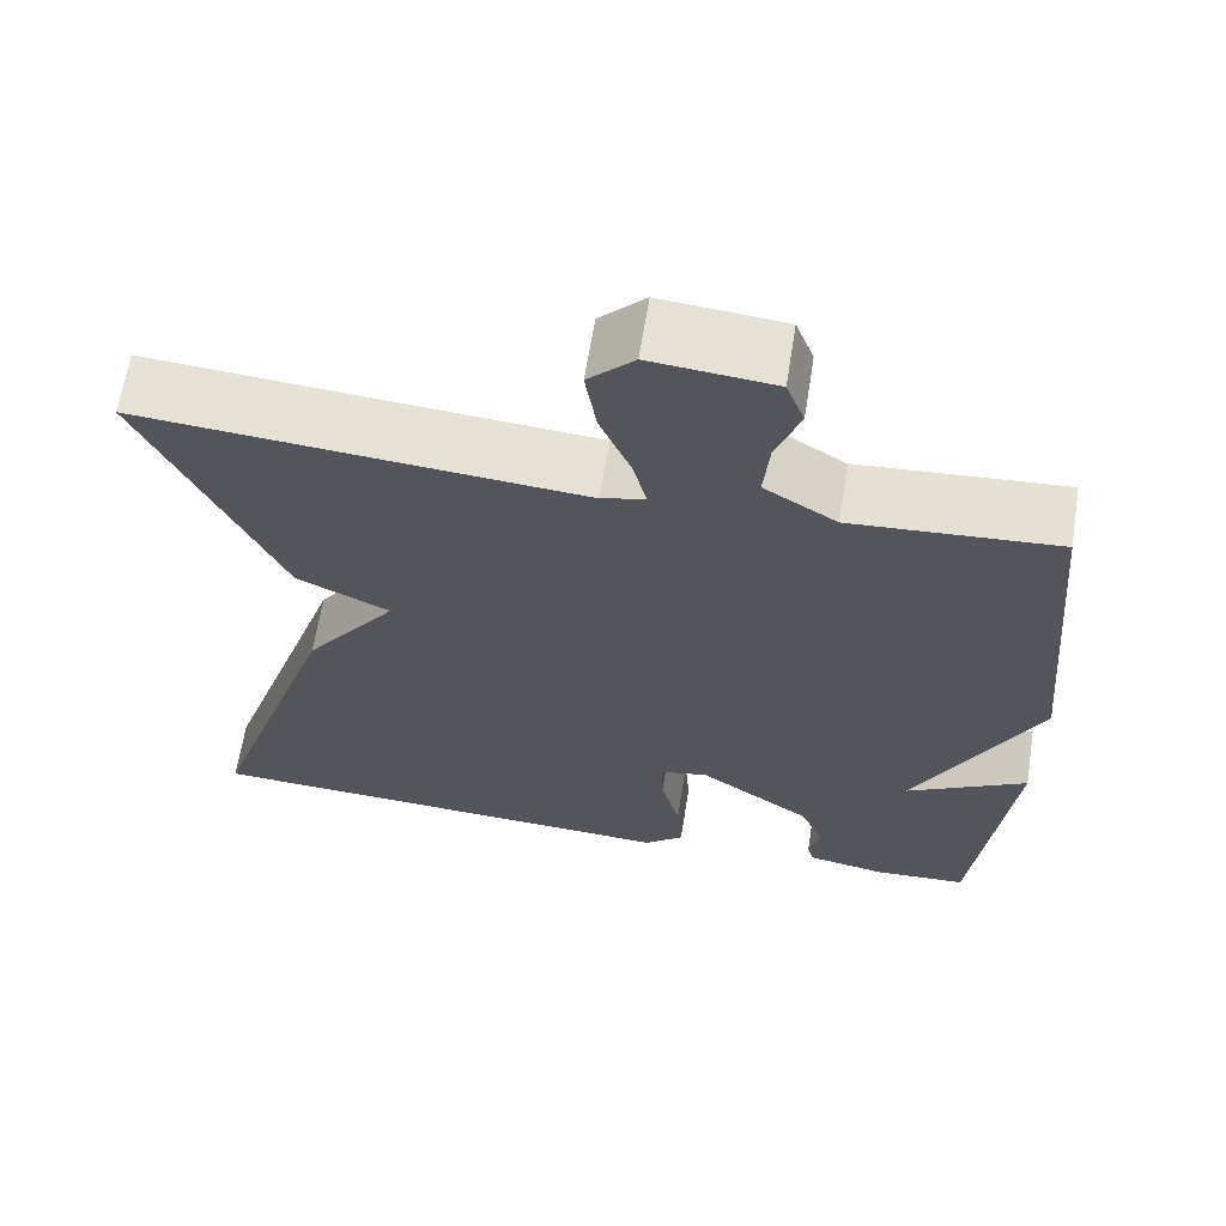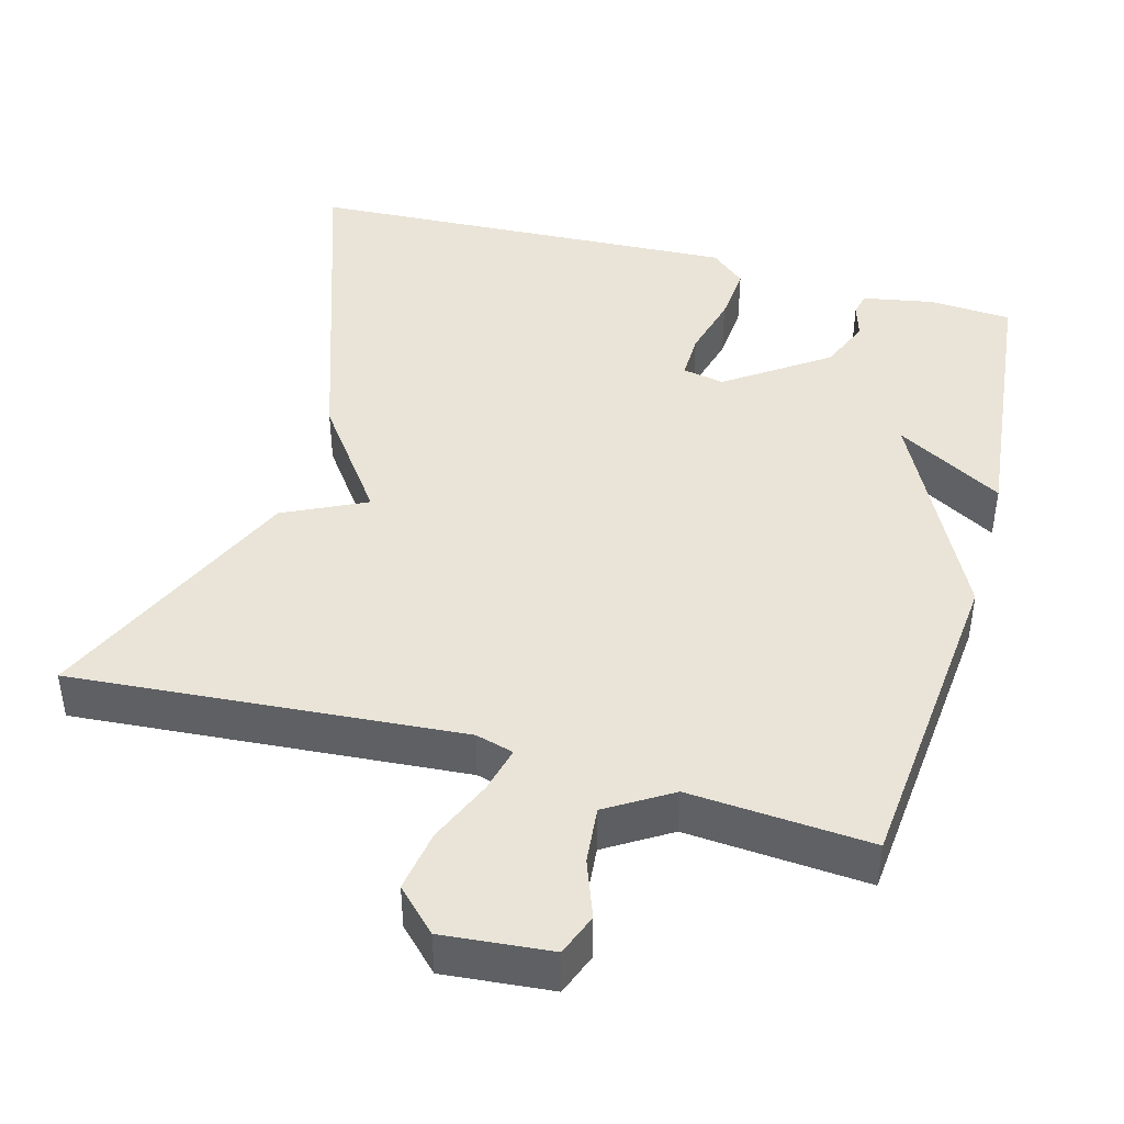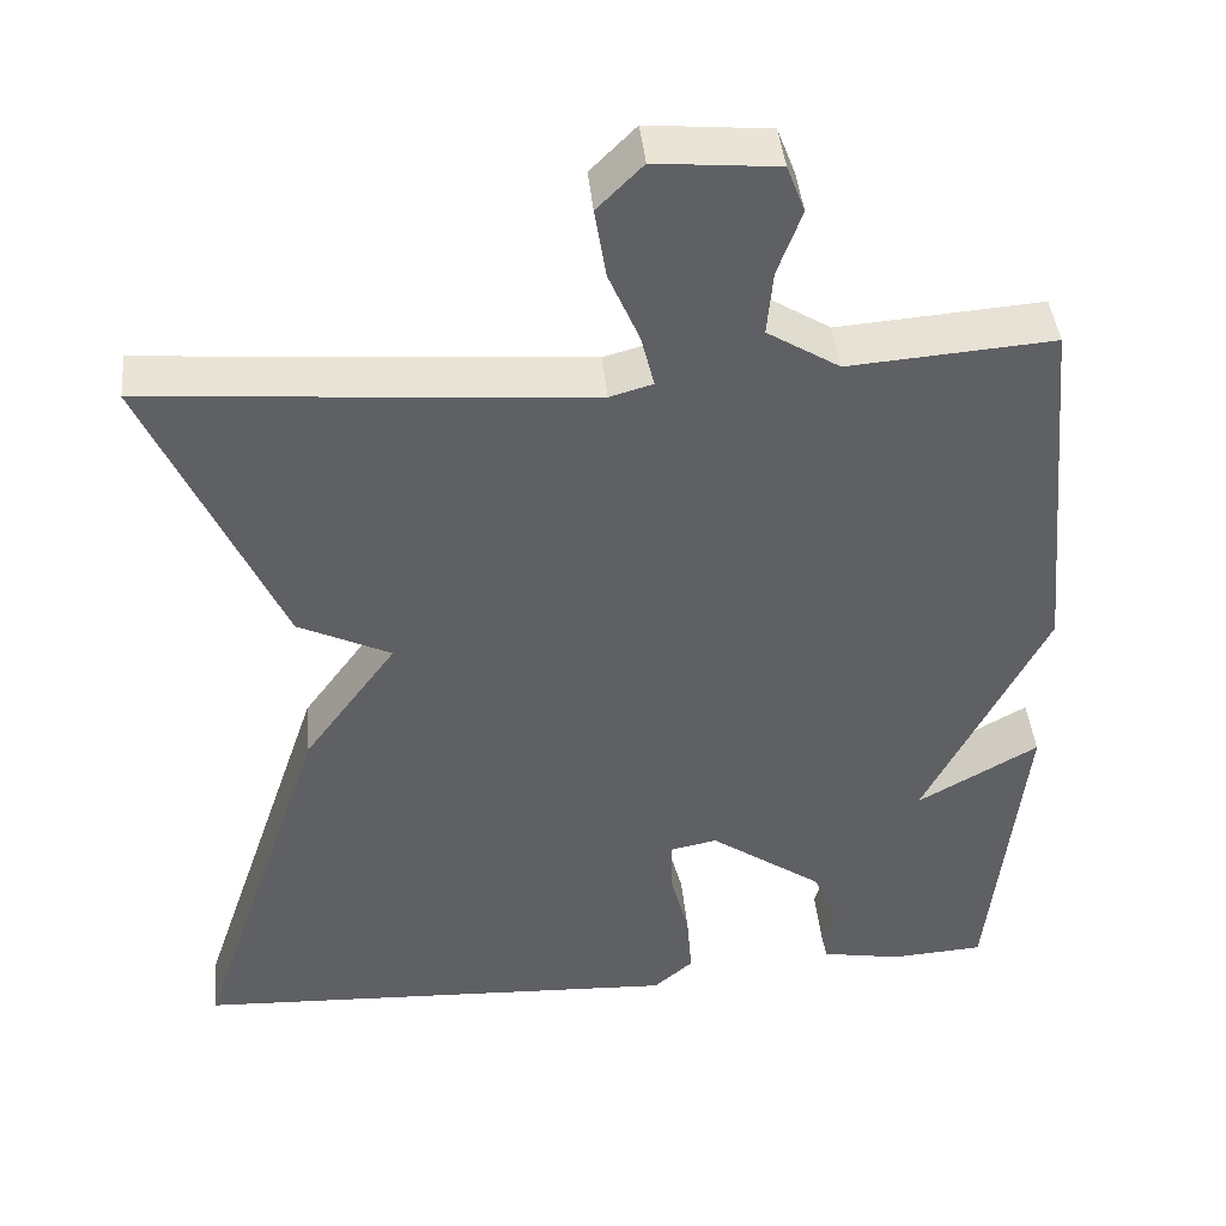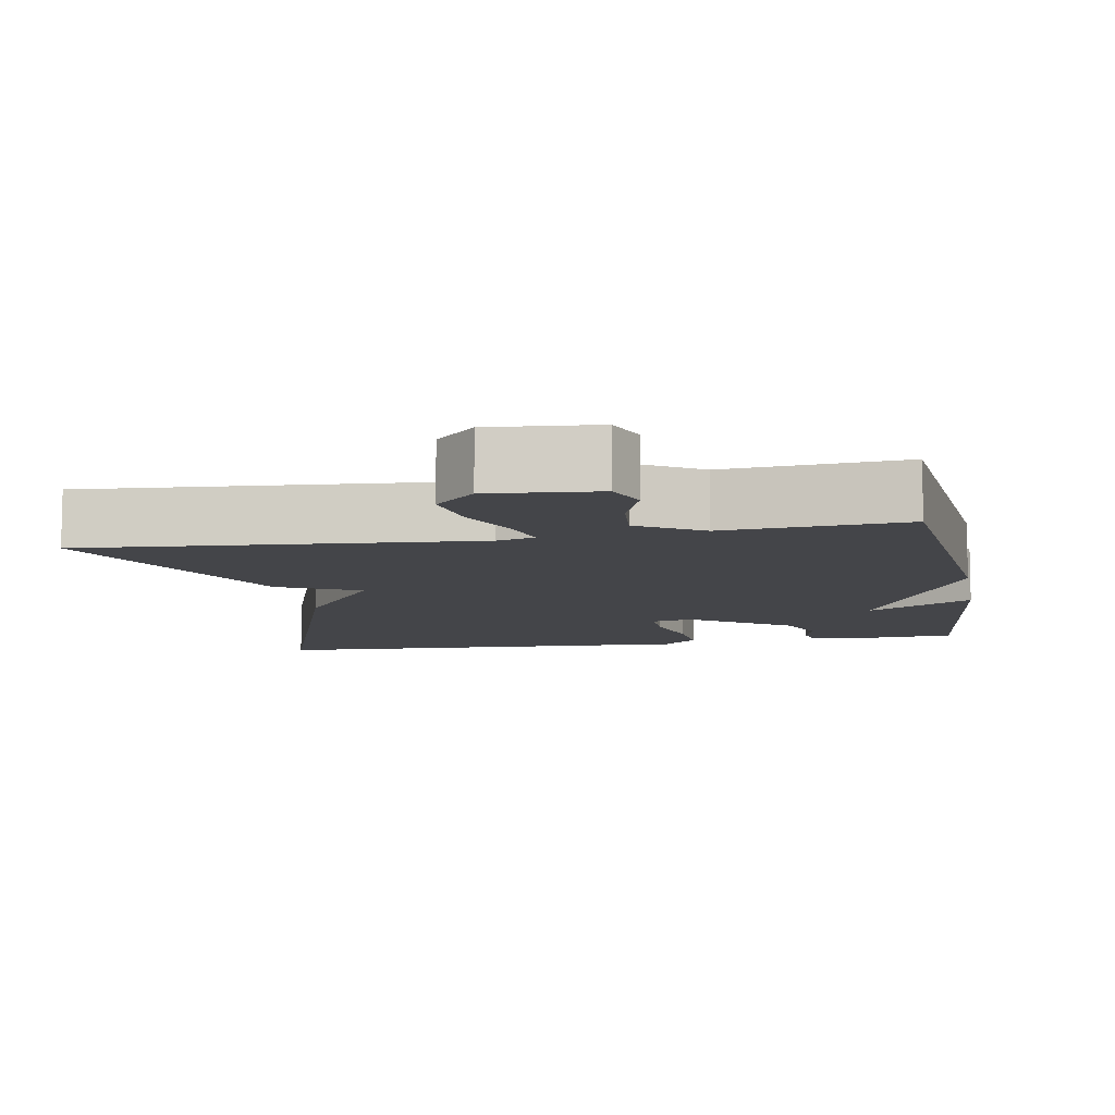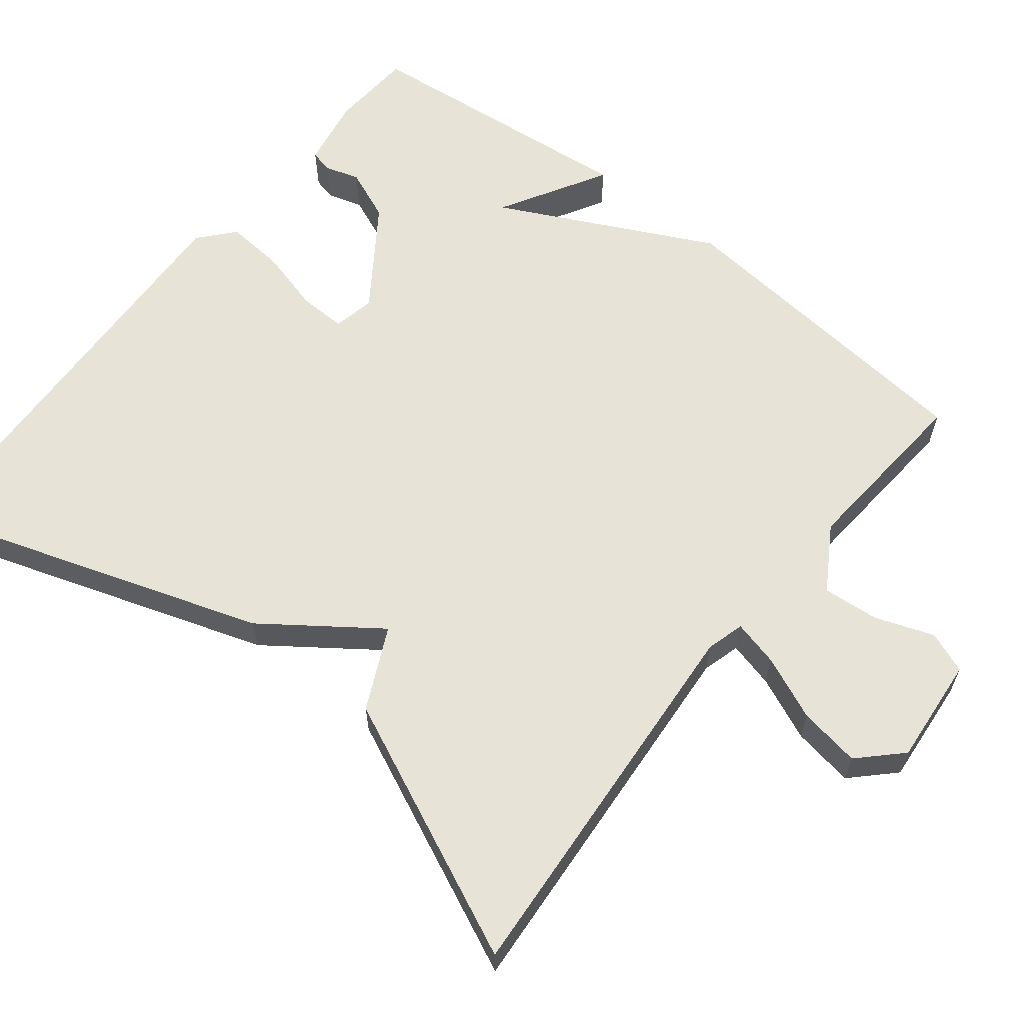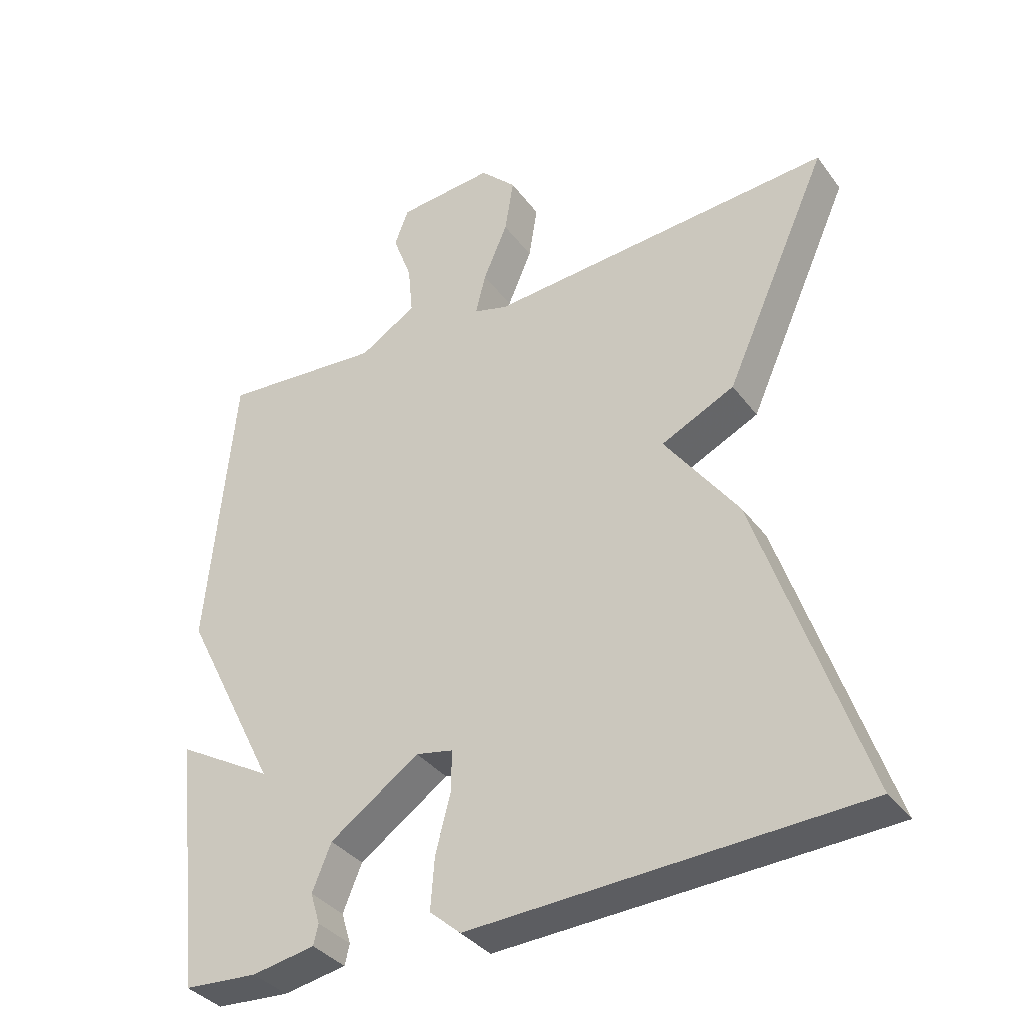
<metadata>
{"format":"obj","ext":"obj","renderer":"f3d","projection":"perspective","resolution":1024,"background":"white","views":[{"elev":64.5,"azim":9.1,"up":"+Z"},{"elev":43.3,"azim":15.4,"up":"+Y"},{"elev":42.8,"azim":-5.6,"up":"+Z"},{"elev":-9.1,"azim":10.4,"up":"+Y"},{"elev":61.9,"azim":-51.4,"up":"+Y"},{"elev":-35.9,"azim":-148.3,"up":"+Z"}]}
</metadata>
<code>
v -0.5 0.07 -0.5
v -0.346 0.07 -0.043
v -0.238 0.07 0.105
v -0.346 0.07 0.157
v -0.5 0.07 0.5
v 0.011 0.07 0.46
v 0.061 0.07 0.474
v 0.046 0.07 0.535
v 0.01 0.07 0.619
v -0.003 0.07 0.7
v 0.05 0.07 0.753
v 0.192 0.07 0.74
v 0.213 0.07 0.685
v 0.185 0.07 0.609
v 0.178 0.07 0.534
v 0.262 0.07 0.482
v 0.5 0.07 0.5
v 0.54 0.07 0.073
v 0.399 0.07 -0.208
v 0.54 0.07 -0.127
v 0.5 0.07 -0.5
v 0.391 0.07 -0.507
v 0.298 0.07 -0.49
v 0.291 0.07 -0.46
v 0.305 0.07 -0.414
v 0.277 0.07 -0.346
v 0.145 0.07 -0.254
v 0.09 0.07 -0.265
v 0.091 0.07 -0.327
v 0.113 0.07 -0.411
v 0.119 0.07 -0.488
v 0.073 0.07 -0.528
v -0.5 0 -0.5
v -0.346 0 -0.043
v -0.238 0 0.105
v -0.346 0 0.157
v -0.5 0 0.5
v 0.011 0 0.46
v 0.061 0 0.474
v 0.046 0 0.535
v 0.01 0 0.619
v -0.003 0 0.7
v 0.05 0 0.753
v 0.192 0 0.74
v 0.213 0 0.685
v 0.185 0 0.609
v 0.178 0 0.534
v 0.262 0 0.482
v 0.5 0 0.5
v 0.54 0 0.073
v 0.399 0 -0.208
v 0.54 0 -0.127
v 0.5 0 -0.5
v 0.391 0 -0.507
v 0.298 0 -0.49
v 0.291 0 -0.46
v 0.305 0 -0.414
v 0.277 0 -0.346
v 0.145 0 -0.254
v 0.09 0 -0.265
v 0.091 0 -0.327
v 0.113 0 -0.411
v 0.119 0 -0.488
v 0.073 0 -0.528
f 1 2 3
f 32 1 3
f 31 32 3
f 30 31 3
f 29 30 3
f 28 29 3
f 27 28 3
f 26 27 3
f 23 24 25
f 22 23 25
f 21 22 25
f 20 21 25
f 19 20 25
f 19 25 26
f 19 26 3
f 18 19 3
f 17 18 3
f 16 17 3
f 12 13 14
f 11 12 14
f 10 11 14
f 9 10 14
f 8 9 14
f 7 8 14 15
f 3 4 5 6
f 3 6 7
f 3 7 15 16
f 35 34 33
f 35 33 64
f 35 64 63
f 35 63 62
f 35 62 61
f 35 61 60
f 35 60 59
f 35 59 58
f 57 56 55
f 57 55 54
f 57 54 53
f 57 53 52
f 57 52 51
f 58 57 51
f 35 58 51
f 35 51 50
f 35 50 49
f 35 49 48
f 46 45 44
f 46 44 43
f 46 43 42
f 46 42 41
f 46 41 40
f 47 46 40 39
f 38 37 36 35
f 39 38 35
f 48 47 39 35
f 1 33 34 2
f 2 34 35 3
f 3 35 36 4
f 4 36 37 5
f 5 37 38 6
f 6 38 39 7
f 7 39 40 8
f 8 40 41 9
f 9 41 42 10
f 10 42 43 11
f 11 43 44 12
f 12 44 45 13
f 13 45 46 14
f 14 46 47 15
f 15 47 48 16
f 16 48 49 17
f 17 49 50 18
f 18 50 51 19
f 19 51 52 20
f 20 52 53 21
f 21 53 54 22
f 22 54 55 23
f 23 55 56 24
f 24 56 57 25
f 25 57 58 26
f 26 58 59 27
f 27 59 60 28
f 28 60 61 29
f 29 61 62 30
f 30 62 63 31
f 31 63 64 32
f 32 64 33 1

</code>
